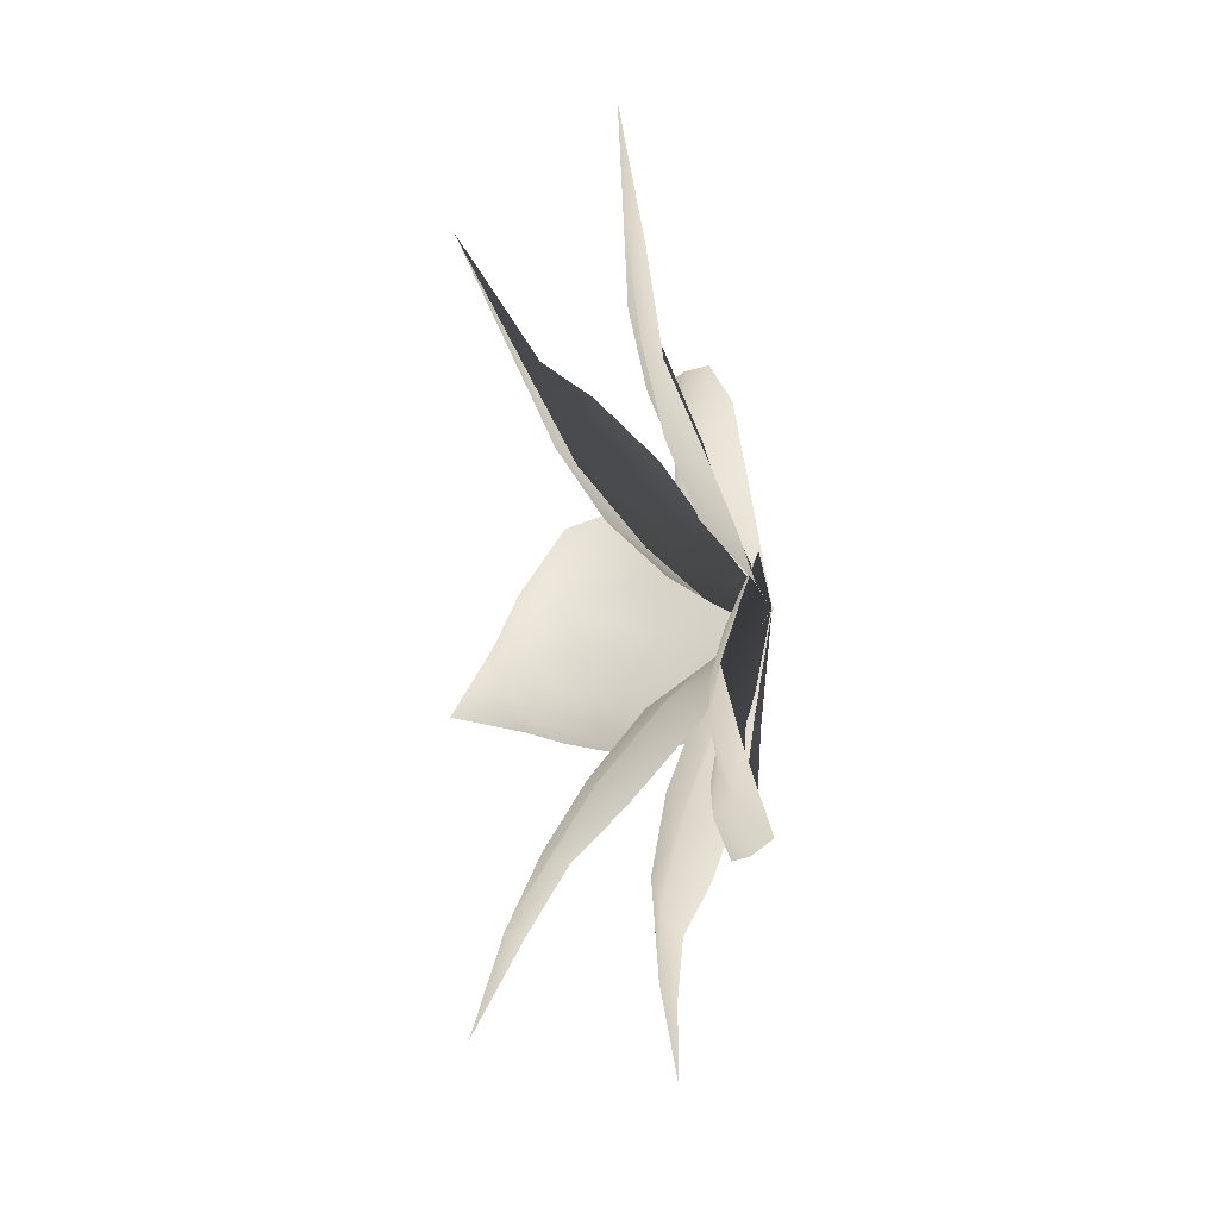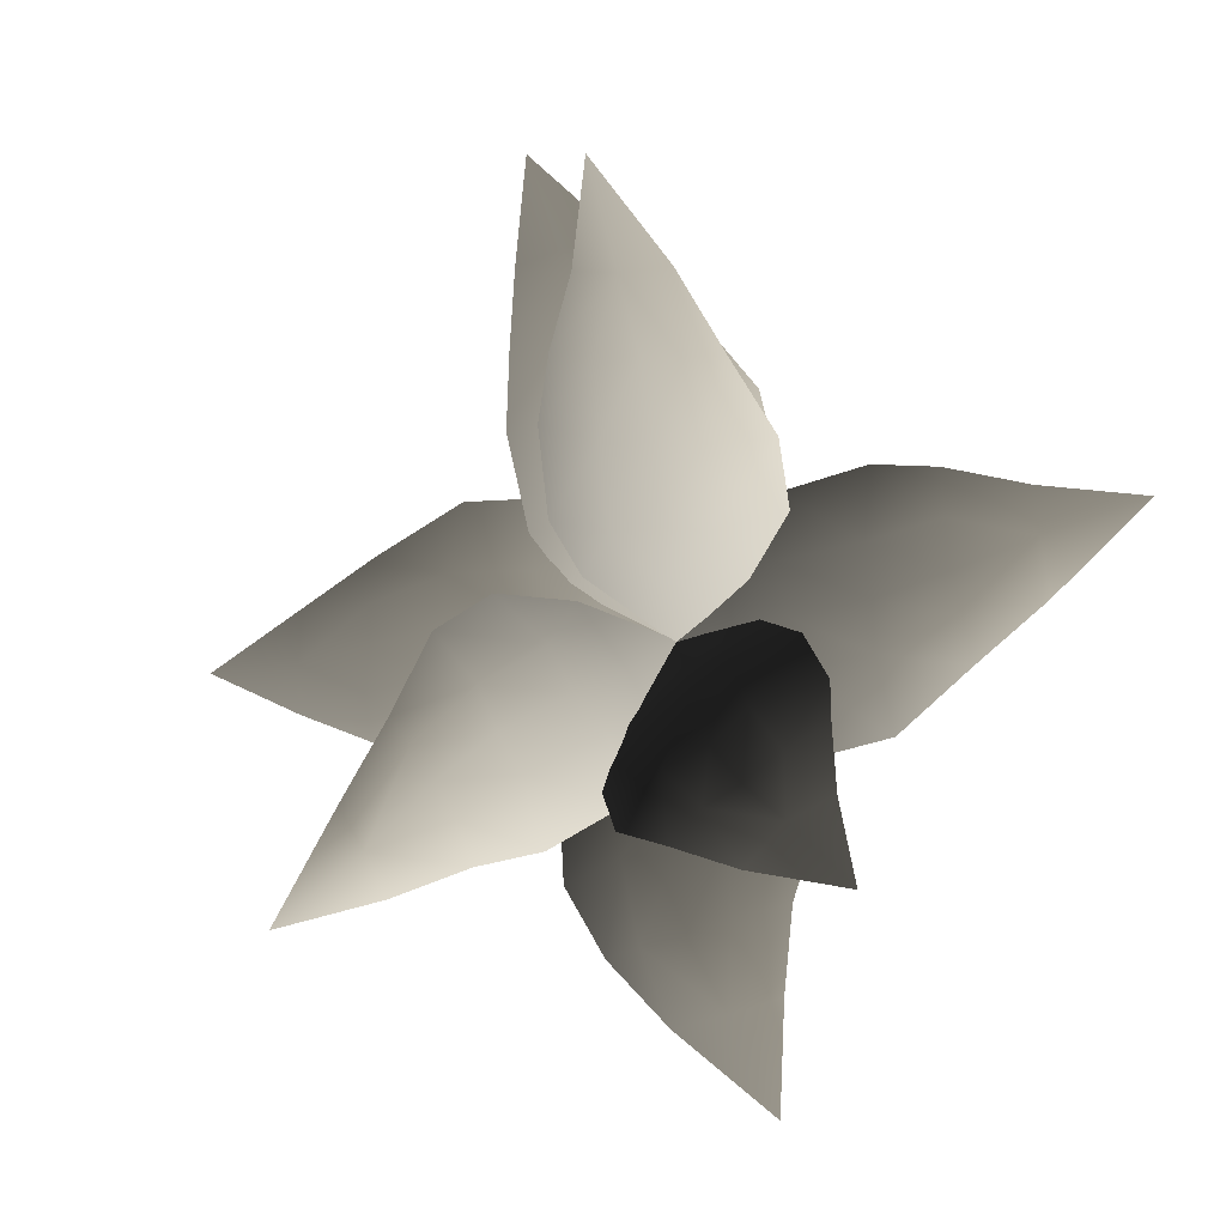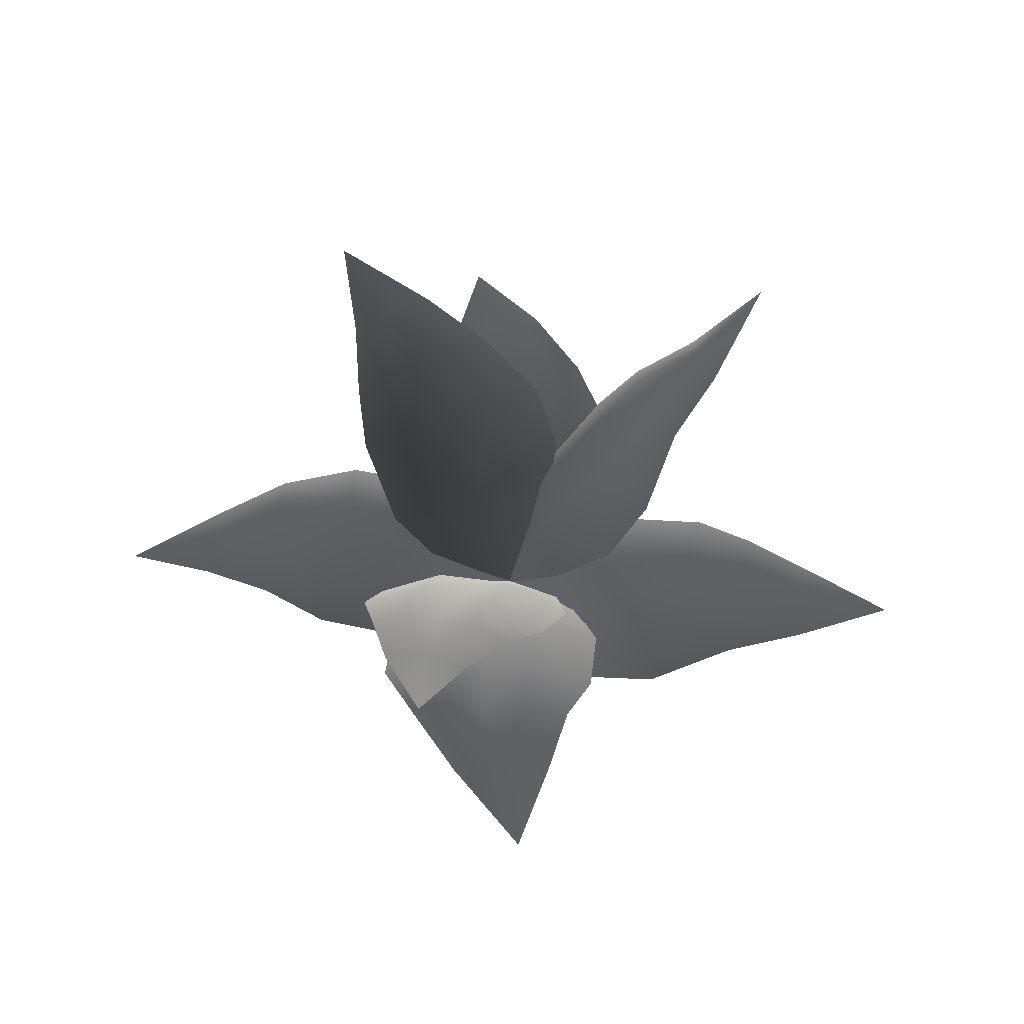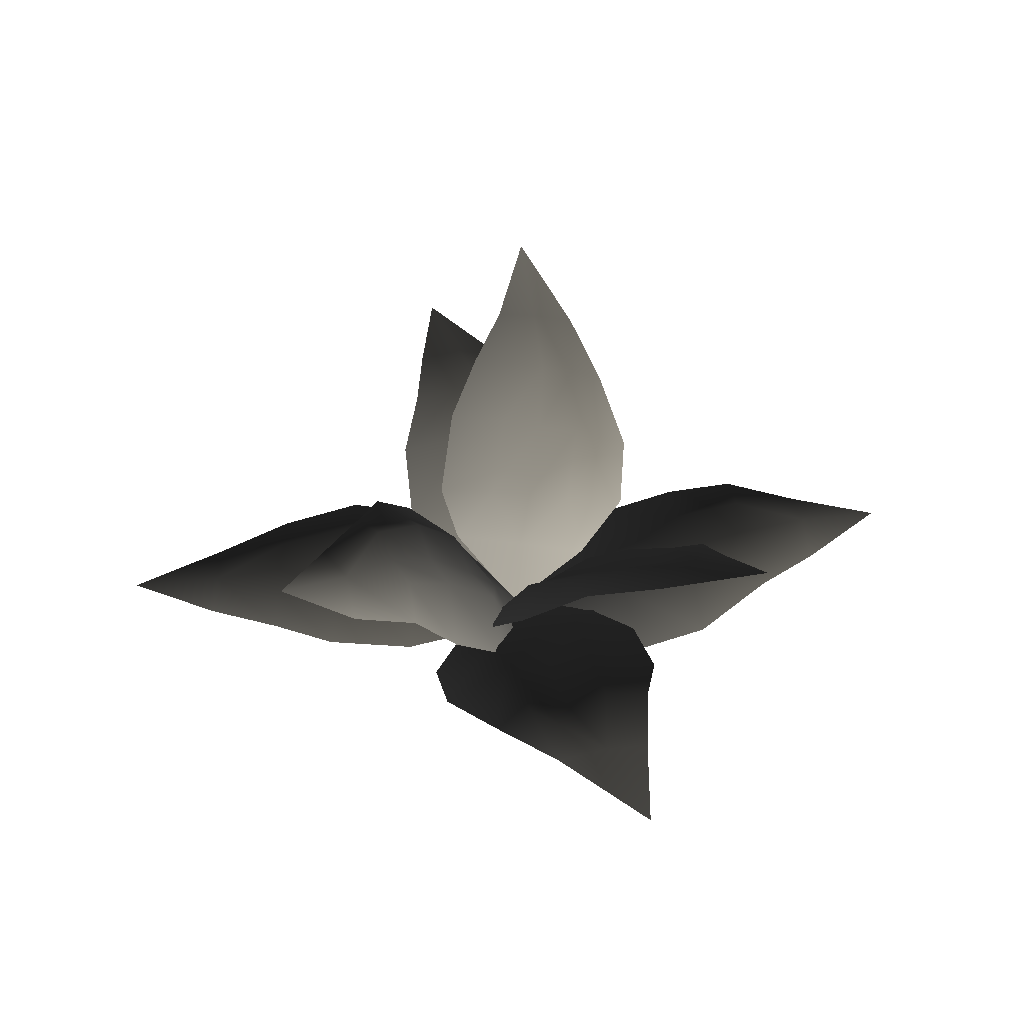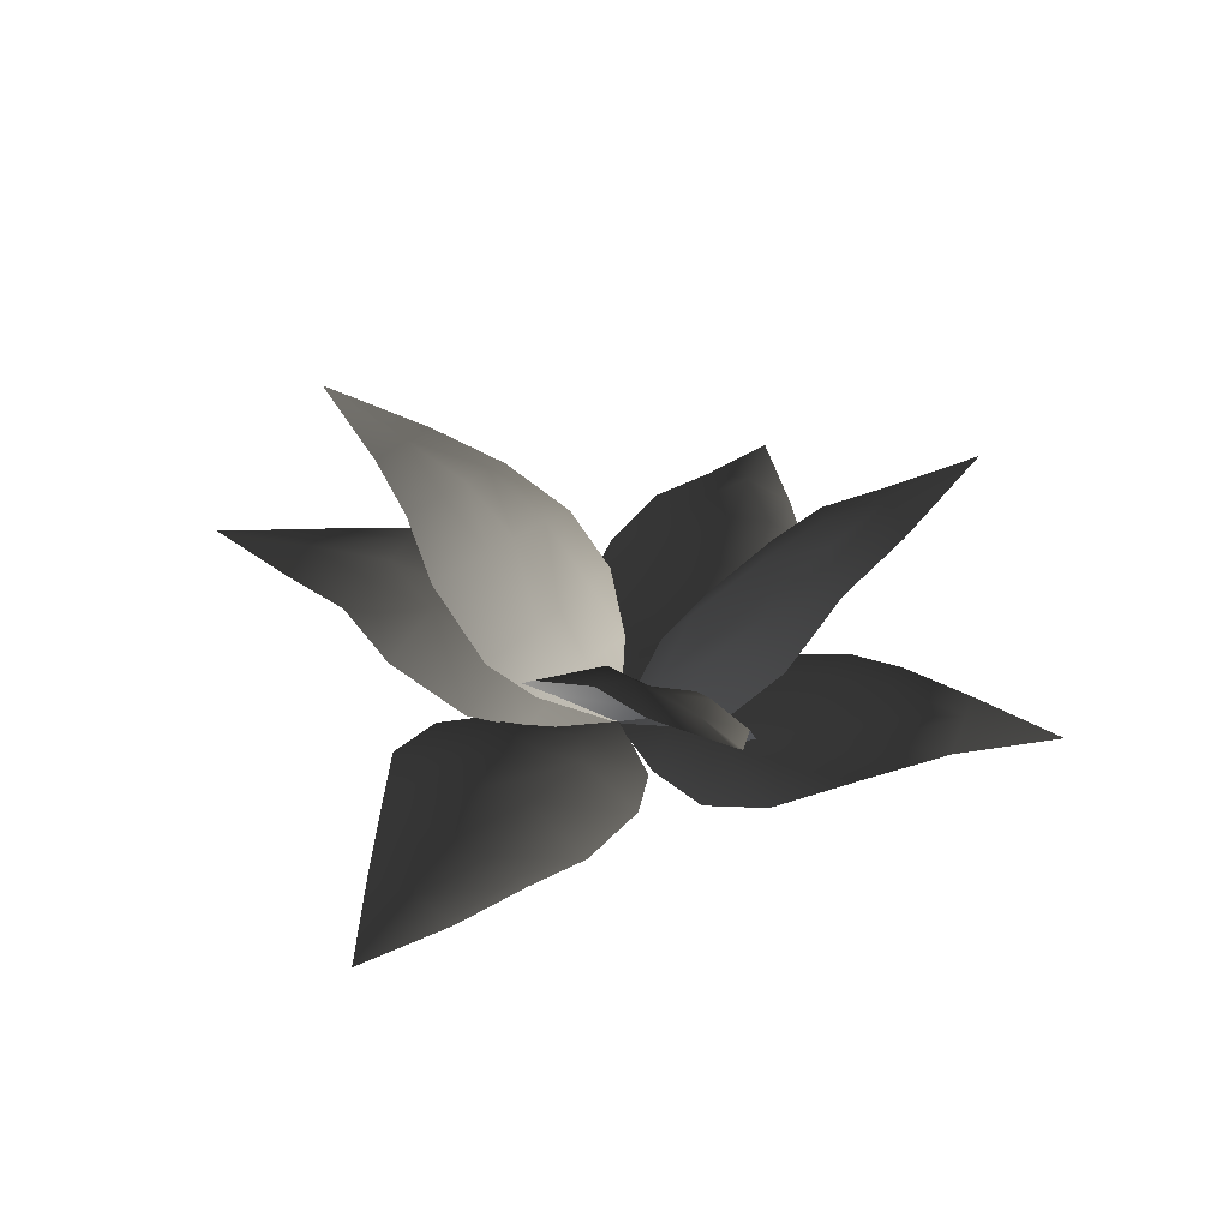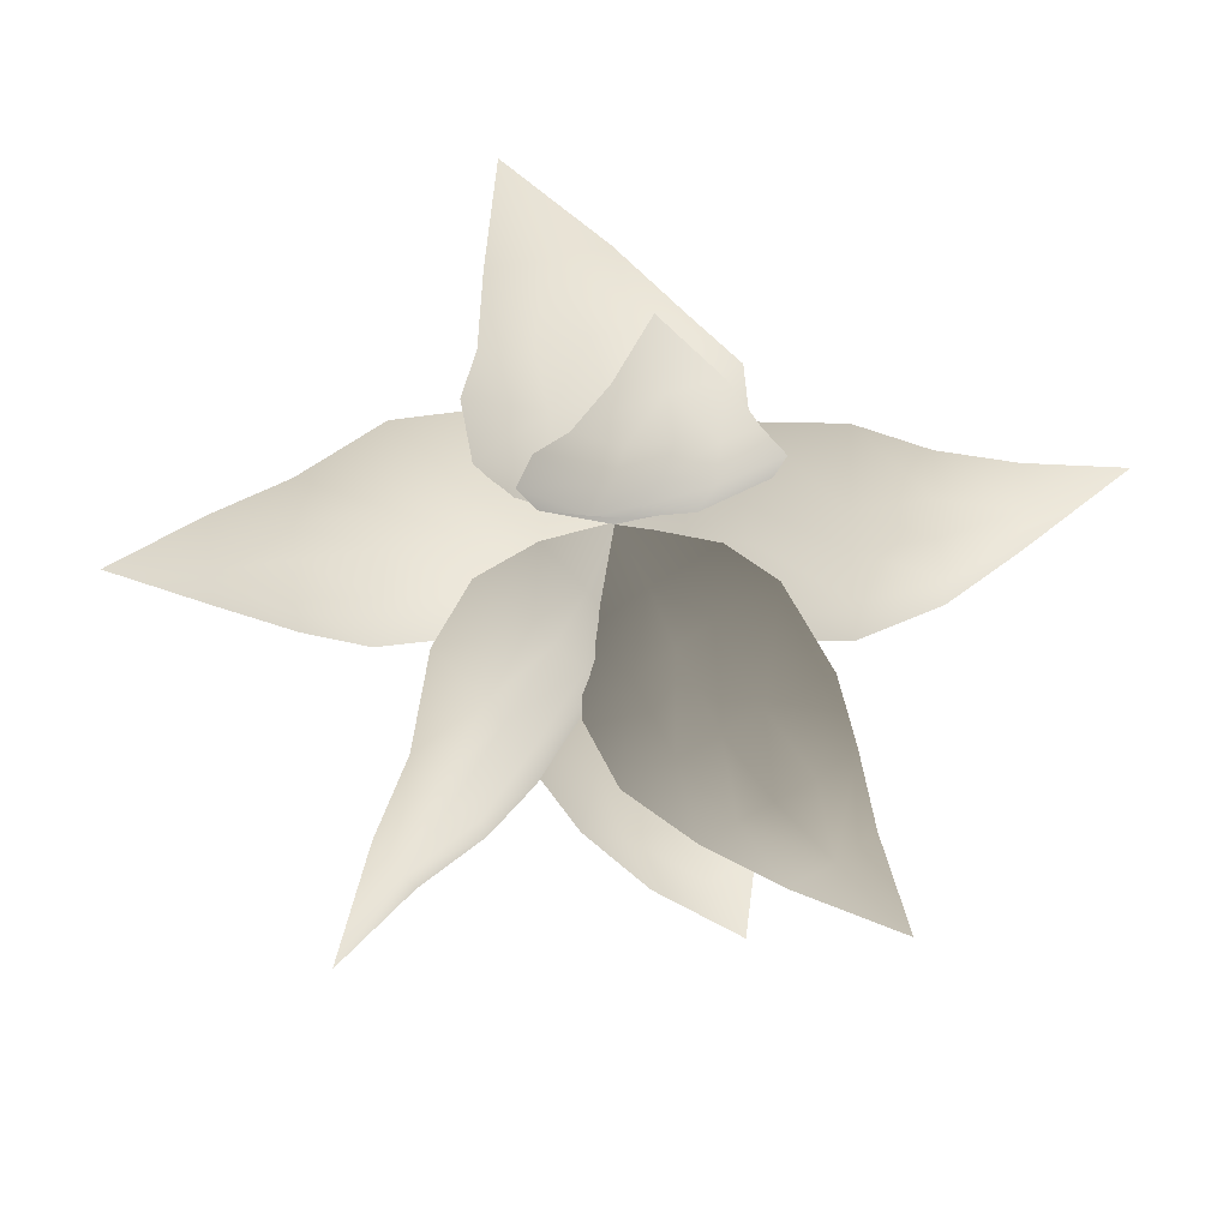
<metadata>
{"format":"obj","ext":"obj","renderer":"f3d","projection":"perspective","resolution":1024,"background":"white","views":[{"elev":31.8,"azim":86.5,"up":"+Y"},{"elev":-10.6,"azim":22.5,"up":"+Y"},{"elev":51.4,"azim":-169.1,"up":"+Z"},{"elev":41.5,"azim":-2.3,"up":"+Z"},{"elev":38.4,"azim":-57.7,"up":"+Z"},{"elev":36.3,"azim":-1.5,"up":"+Y"}]}
</metadata>
<code>
v 2.36 -1.132 0.4547
v 1.593 -1.246 0.2701
v 1.391 -0.4812 0.562
v 2.27 -0.3847 0.7762
v 0.8118 -0.8207 0.1623
v 0.679 0.08127 0.2819
v -0.0261 -0.006634 -0.01259
v 3.193 -0.5447 0.6743
v 3.138 -0.1065 0.837
v 3.906 0.03797 0.6001
v 3.859 0.6009 0.7487
v 4.87 0.9292 0.536
v 3.793 1.099 0.6838
v 0.6161 0.9898 0.2065
v 3.035 0.3322 0.799
v 2.997 0.8248 0.8706
v 2.206 0.6685 0.8051
v 2.243 0.1401 0.7088
v 1.219 0.5985 0.5643
v 1.325 0.07226 0.4852
v 2.944 1.325 0.7871
v 2.183 1.474 0.5402
v 1.18 1.348 0.2812
v -1.753 -0.07696 1.862
v -1.36 0.3457 1.359
v -0.7907 -0.1918 1.318
v -1.238 -0.6362 1.944
v -0.7388 0.3314 0.7464
v -0.2751 -0.3549 0.5876
v 0.008359 0.01647 -0.02328
v -1.966 -0.9556 2.33
v -1.712 -1.229 2.369
v -2.347 -1.79 2.581
v -2.064 -2.226 2.586
v -2.763 -2.962 3.075
v -1.975 -2.649 2.301
v 0.02441 -1.088 0.3119
v -1.548 -1.57 2.221
v -1.344 -1.927 2.16
v -0.8721 -1.484 1.723
v -1.104 -1.065 1.771
v -0.3133 -1.012 1.017
v -0.6106 -0.632 1.109
v -1.284 -2.341 1.903
v -0.8028 -2.16 1.343
v -0.2119 -1.632 0.6199
v 1.538 1.628 1.304
v 1.461 1.036 0.7743
v 0.7416 0.845 1.051
v 0.8745 1.522 1.616
v 0.9077 0.4855 0.39
v 0.08479 0.4621 0.5711
v -0.0002612 -0.01751 -0.02401
v 1.243 2.304 1.886
v 0.866 2.268 2.053
v 0.884 3.07 2.306
v 0.3808 3.028 2.441
v 0.2476 4.055 2.877
v -0.08994 3.108 2.416
v -0.7414 0.5946 0.6145
v 0.4662 2.304 2.095
v 0.02934 2.316 2.183
v -0.08118 1.631 1.75
v 0.3926 1.615 1.631
v -0.2519 0.8847 1.143
v 0.2308 0.921 1.042
v -0.4404 2.449 2.131
v -0.7751 1.896 1.633
v -0.9435 1.103 0.9906
v 0.01107 -2.032 1.596
v -0.3423 -1.596 1.066
v 0.1329 -0.9875 1.189
v 0.5372 -1.509 1.772
v -0.3258 -0.8836 0.5704
v 0.315 -0.3366 0.5784
v -0.01456 0.0106 -0.02363
v 0.7624 -2.257 2.186
v 1.114 -1.931 2.237
v 1.587 -2.528 2.531
v 2.031 -2.132 2.62
v 2.772 -2.776 2.976
v 2.433 -1.9 2.444
v 1.035 0.07416 0.4521
v 1.465 -1.728 2.185
v 1.851 -1.447 2.183
v 1.381 -0.9708 1.739
v 0.9786 -1.288 1.695
v 0.923 -0.3851 1.068
v 0.5591 -0.7318 1.066
v 2.251 -1.214 2.019
v 2.071 -0.7275 1.498
v 1.573 -0.1489 0.7888
v 1.152 2.265 0.7456
v 1.242 1.548 0.4661
v 0.4939 1.289 0.7477
v 0.4408 2.094 1.062
v 0.8192 0.789 0.2526
v -0.07368 0.6215 0.3947
v 0.006219 -0.02352 -0.01708
v 0.6259 2.985 1.096
v 0.176 2.907 1.254
v -0.05401 3.757 1.208
v -0.647 3.702 1.361
v -1.016 4.709 1.395
v -1.169 3.602 1.311
v -0.9844 0.5547 0.3574
v -0.2495 2.878 1.233
v -0.7434 2.809 1.313
v -0.6236 2.023 1.142
v -0.0869 2.102 1.038
v -0.5821 1.108 0.7888
v -0.06406 1.23 0.6974
v -1.25 2.76 1.255
v -1.427 2.051 0.931
v -1.347 1.097 0.5541
v -2.128 1.507 0.4242
v -1.349 1.509 0.2676
v -1.295 0.7168 0.5591
v -2.156 0.7209 0.7234
v -0.6571 0.949 0.1625
v -0.6828 0.03773 0.282
v 0.02686 0.001988 -0.01258
v -3.034 0.9831 0.5807
v -3.047 0.4864 0.6625
v -3.896 0.5257 0.5164
v -3.89 -0.06888 0.5928
v -4.953 -0.0795 0.5167
v -3.926 -0.56 0.4717
v -0.7786 -0.8681 0.207
v -3.071 0.07416 0.611
v -3.094 -0.4084 0.6512
v -2.272 -0.3216 0.7066
v -2.233 0.1991 0.6457
v -1.311 -0.3751 0.5597
v -1.323 0.1596 0.4853
v -3.099 -0.8881 0.4921
v -2.399 -1.136 0.4252
v -1.397 -1.125 0.2855
v -0.9312 -2.415 0.615
v -1.064 -1.697 0.3976
v -0.3152 -1.388 0.6662
v -0.1941 -2.211 0.9541
v -0.7208 -0.8872 0.2272
v 0.1586 -0.6416 0.3324
v -0.009563 0.02411 -0.01452
v -0.367 -3.154 0.9197
v 0.05648 -3.06 1.116
v 0.3479 -3.826 1.062
v 0.9212 -3.7 1.096
v 1.352 -4.651 0.9259
v 1.414 -3.541 0.9556
v 1.055 -0.479 0.2498
v 0.5035 -2.968 1.074
v 0.9692 -2.811 1.095
v 0.8526 -2.054 0.943
v 0.329 -2.168 0.86
v 0.7364 -1.103 0.6499
v 0.2322 -1.269 0.5794
v 1.492 -2.686 0.9187
v 1.651 -1.958 0.6822
v 1.483 -0.9944 0.369
g P_DF_Fern_01_680_0
f 1 3 2
f 1 4 3
f 5 2 3
f 5 3 6
f 7 5 6
f 8 4 1
f 8 9 4
f 10 9 8
f 10 11 9
f 10 12 11
f 12 13 11
f 6 14 7
f 11 15 9
f 11 16 15
f 15 16 17
f 15 17 18
f 9 18 4
f 9 15 18
f 18 17 19
f 19 14 6
f 18 19 20
f 20 19 6
f 4 18 20
f 4 20 3
f 3 20 6
f 11 21 16
f 11 13 21
f 16 22 17
f 16 21 22
f 17 23 19
f 17 22 23
f 19 23 14
f 24 26 25
f 24 27 26
f 28 25 26
f 28 26 29
f 30 28 29
f 31 27 24
f 31 32 27
f 33 32 31
f 33 34 32
f 33 35 34
f 35 36 34
f 29 37 30
f 34 38 32
f 34 39 38
f 38 39 40
f 38 40 41
f 32 41 27
f 32 38 41
f 41 40 42
f 42 37 29
f 41 42 43
f 43 42 29
f 27 41 43
f 27 43 26
f 26 43 29
f 34 44 39
f 34 36 44
f 39 45 40
f 39 44 45
f 40 46 42
f 40 45 46
f 42 46 37
f 47 49 48
f 47 50 49
f 51 48 49
f 51 49 52
f 53 51 52
f 54 50 47
f 54 55 50
f 56 55 54
f 56 57 55
f 56 58 57
f 58 59 57
f 52 60 53
f 57 61 55
f 57 62 61
f 61 62 63
f 61 63 64
f 55 64 50
f 55 61 64
f 64 63 65
f 65 60 52
f 64 65 66
f 66 65 52
f 50 64 66
f 50 66 49
f 49 66 52
f 57 67 62
f 57 59 67
f 62 68 63
f 62 67 68
f 63 69 65
f 63 68 69
f 65 69 60
f 70 72 71
f 70 73 72
f 74 71 72
f 74 72 75
f 76 74 75
f 77 73 70
f 77 78 73
f 79 78 77
f 79 80 78
f 79 81 80
f 81 82 80
f 75 83 76
f 80 84 78
f 80 85 84
f 84 85 86
f 84 86 87
f 78 87 73
f 78 84 87
f 87 86 88
f 88 83 75
f 87 88 89
f 89 88 75
f 73 87 89
f 73 89 72
f 72 89 75
f 80 90 85
f 80 82 90
f 85 91 86
f 85 90 91
f 86 92 88
f 86 91 92
f 88 92 83
f 93 95 94
f 93 96 95
f 97 94 95
f 97 95 98
f 99 97 98
f 100 96 93
f 100 101 96
f 102 101 100
f 102 103 101
f 102 104 103
f 104 105 103
f 98 106 99
f 103 107 101
f 103 108 107
f 107 108 109
f 107 109 110
f 101 110 96
f 101 107 110
f 110 109 111
f 111 106 98
f 110 111 112
f 112 111 98
f 96 110 112
f 96 112 95
f 95 112 98
f 103 113 108
f 103 105 113
f 108 114 109
f 108 113 114
f 109 115 111
f 109 114 115
f 111 115 106
f 116 118 117
f 116 119 118
f 120 117 118
f 120 118 121
f 122 120 121
f 123 119 116
f 123 124 119
f 125 124 123
f 125 126 124
f 125 127 126
f 127 128 126
f 121 129 122
f 126 130 124
f 126 131 130
f 130 131 132
f 130 132 133
f 124 133 119
f 124 130 133
f 133 132 134
f 134 129 121
f 133 134 135
f 135 134 121
f 119 133 135
f 119 135 118
f 118 135 121
f 126 136 131
f 126 128 136
f 131 137 132
f 131 136 137
f 132 138 134
f 132 137 138
f 134 138 129
f 139 141 140
f 139 142 141
f 143 140 141
f 143 141 144
f 145 143 144
f 146 142 139
f 146 147 142
f 148 147 146
f 148 149 147
f 148 150 149
f 150 151 149
f 144 152 145
f 149 153 147
f 149 154 153
f 153 154 155
f 153 155 156
f 147 156 142
f 147 153 156
f 156 155 157
f 157 152 144
f 156 157 158
f 158 157 144
f 142 156 158
f 142 158 141
f 141 158 144
f 149 159 154
f 149 151 159
f 154 160 155
f 154 159 160
f 155 161 157
f 155 160 161
f 157 161 152

</code>
